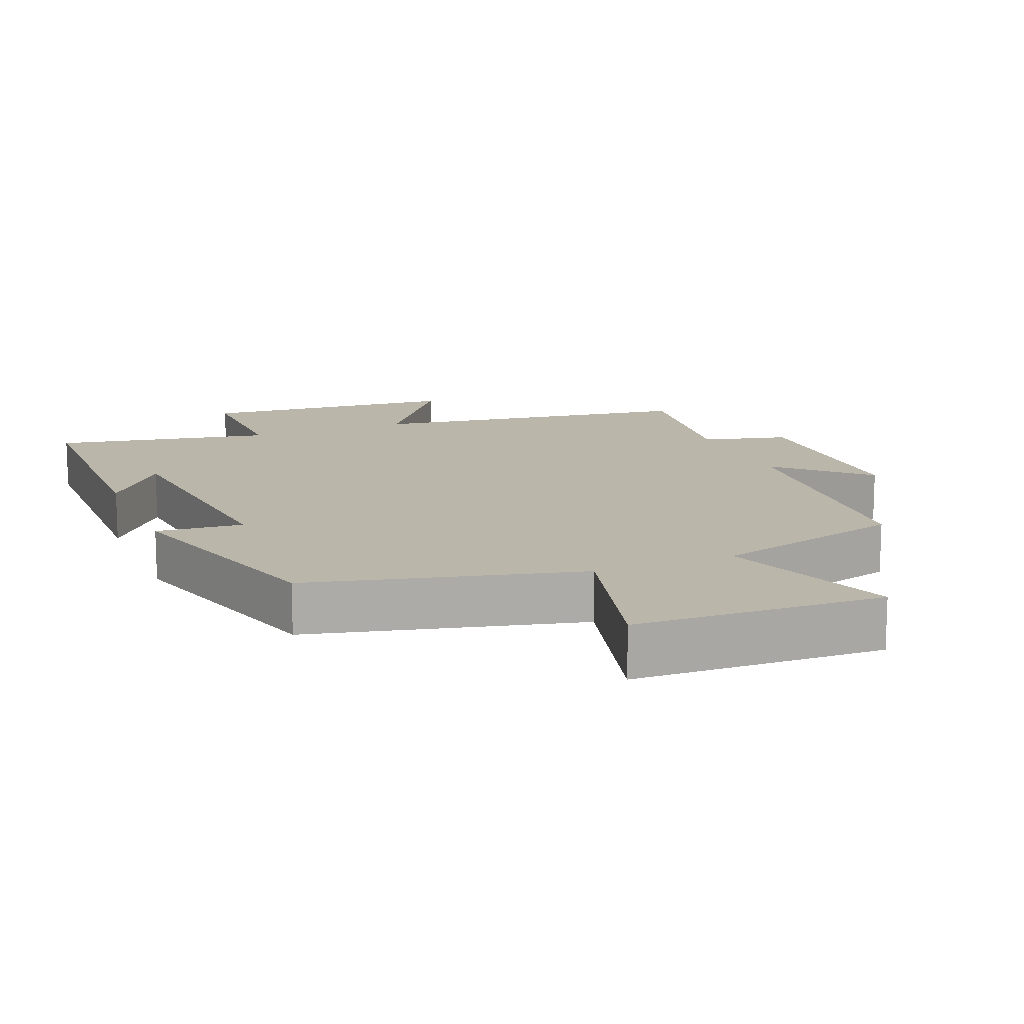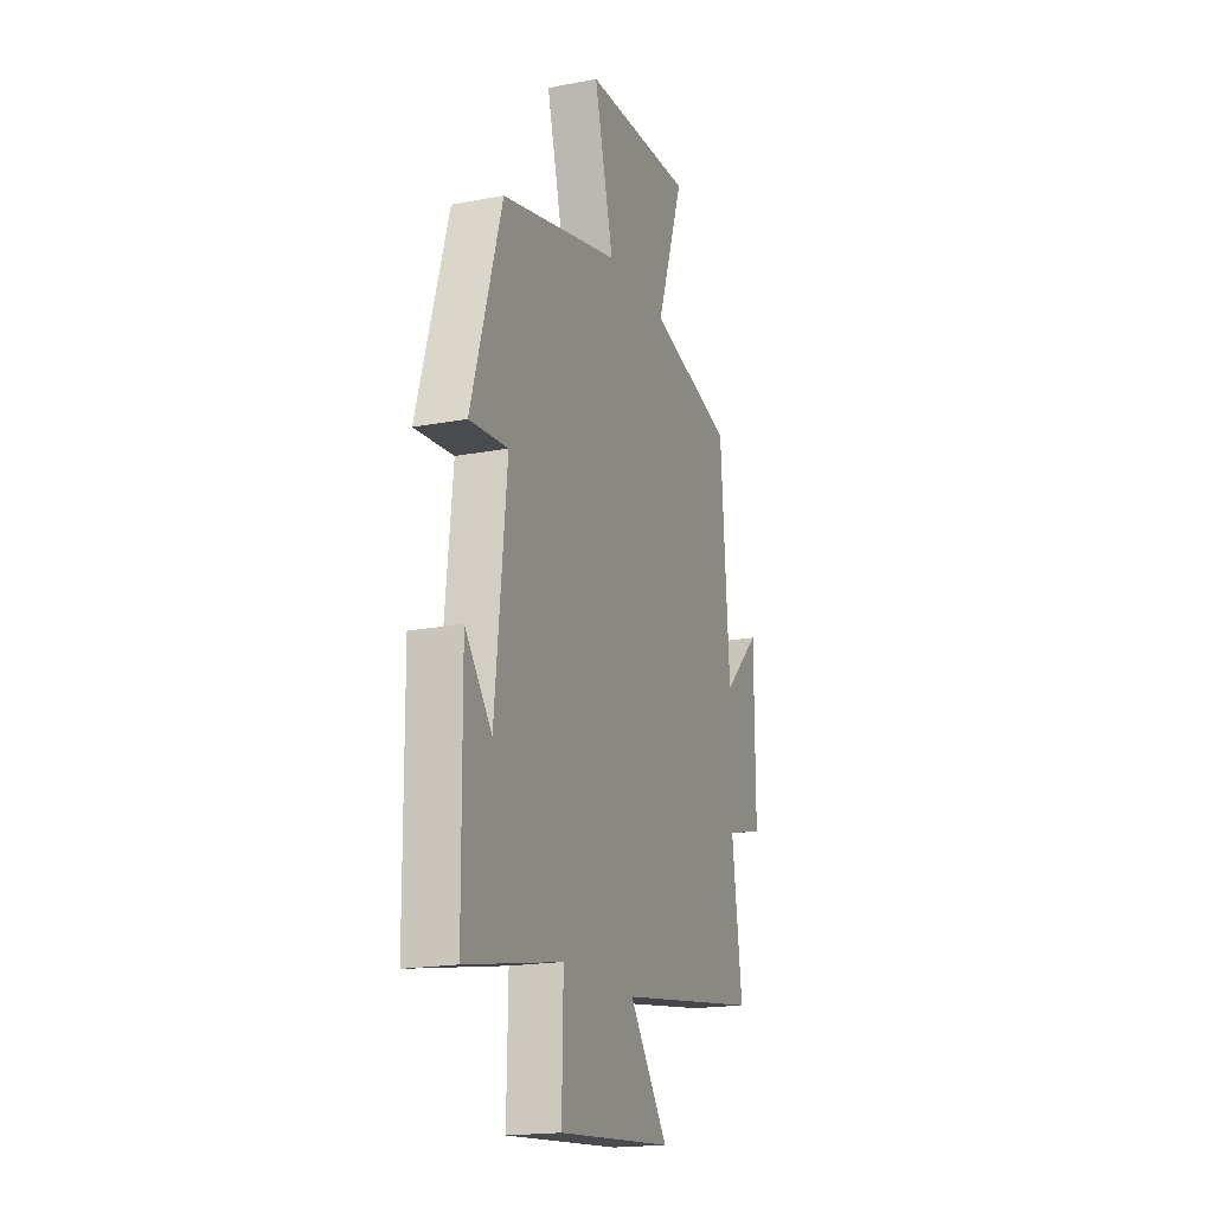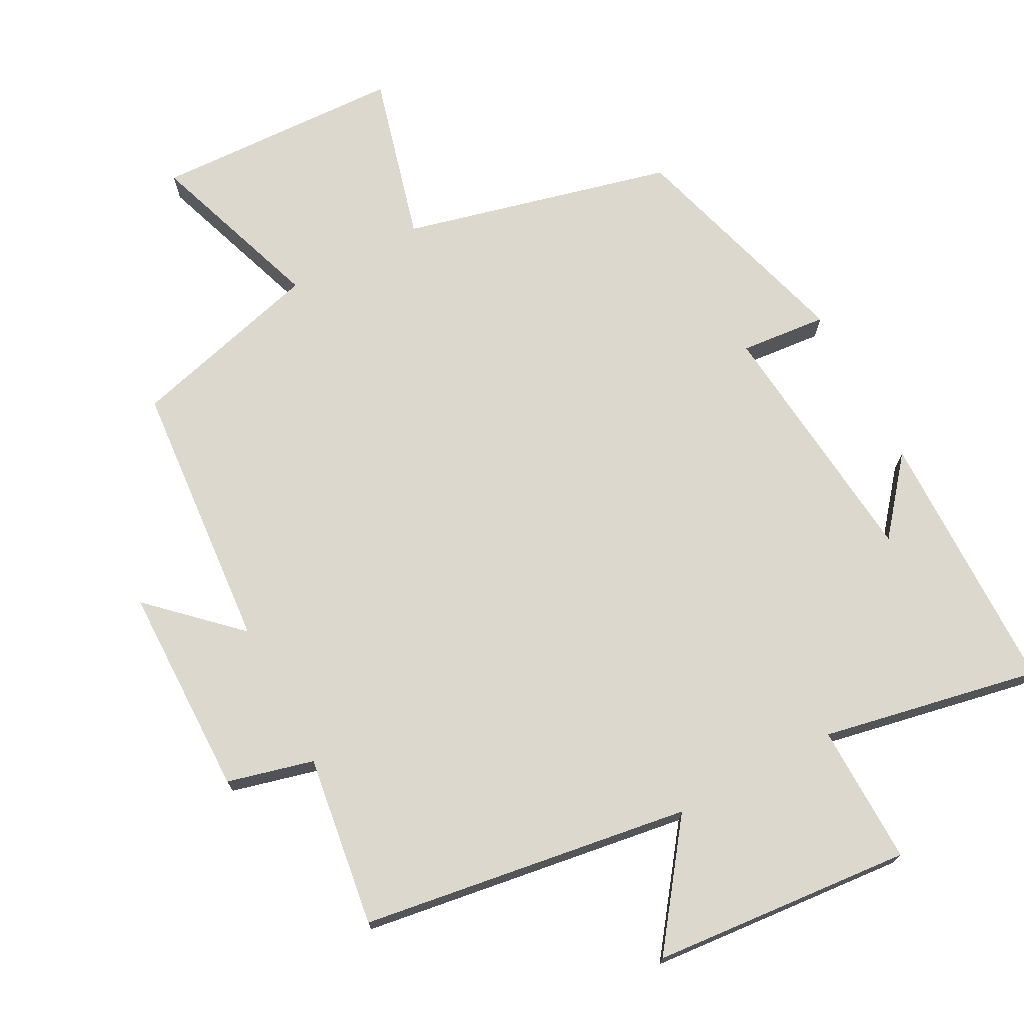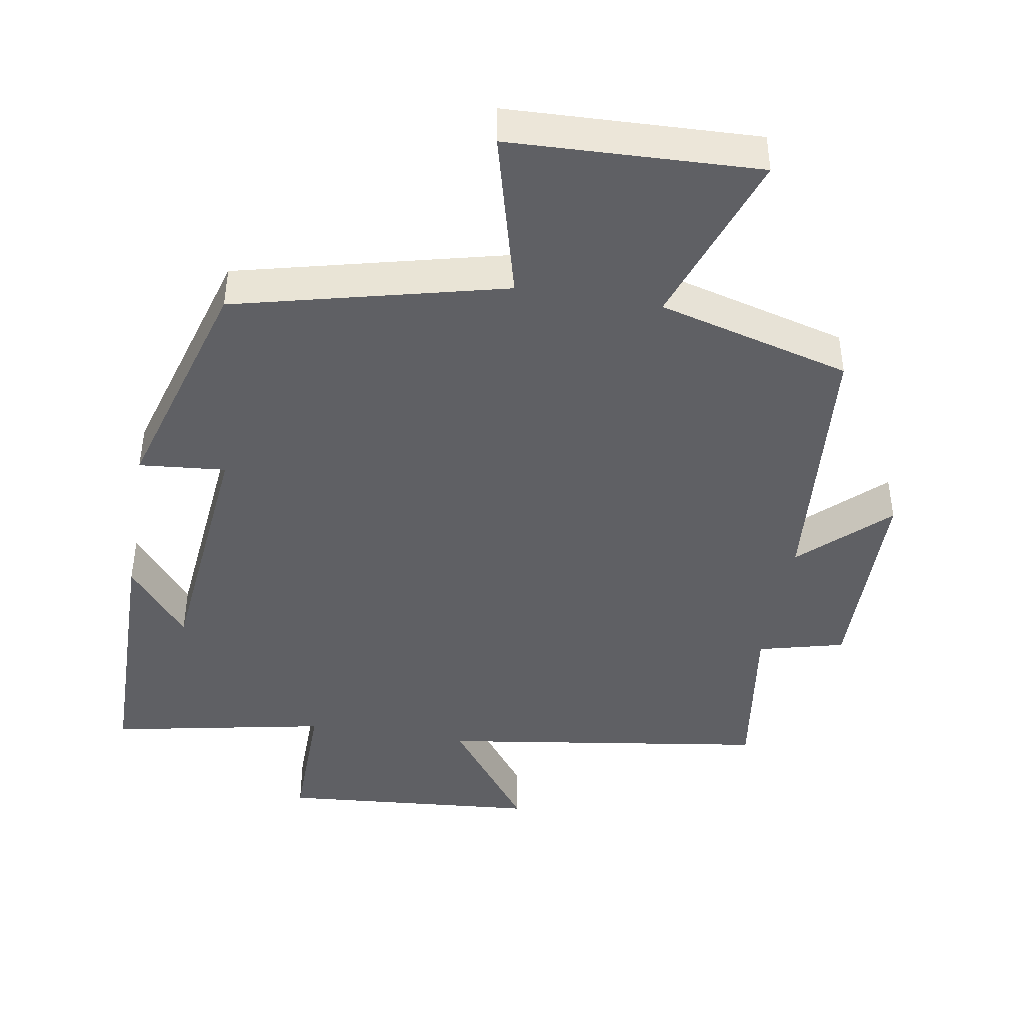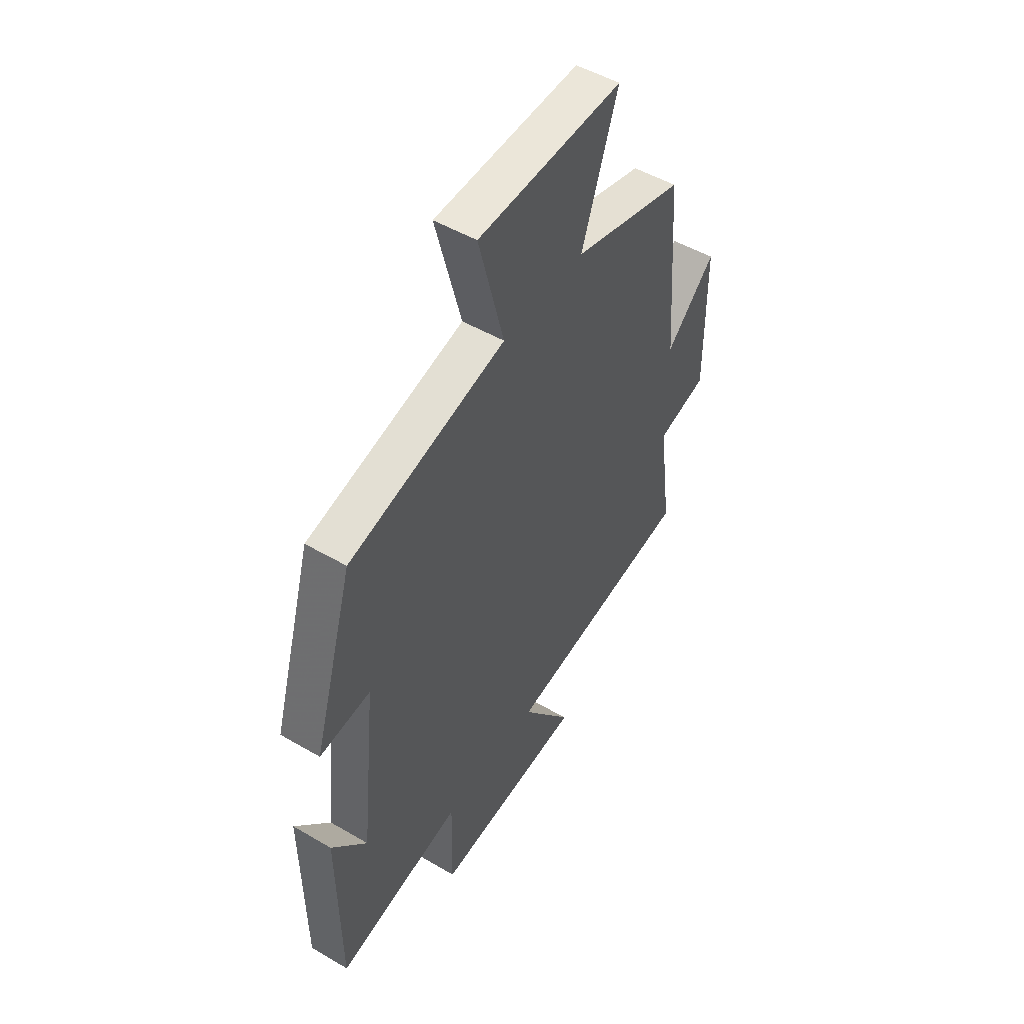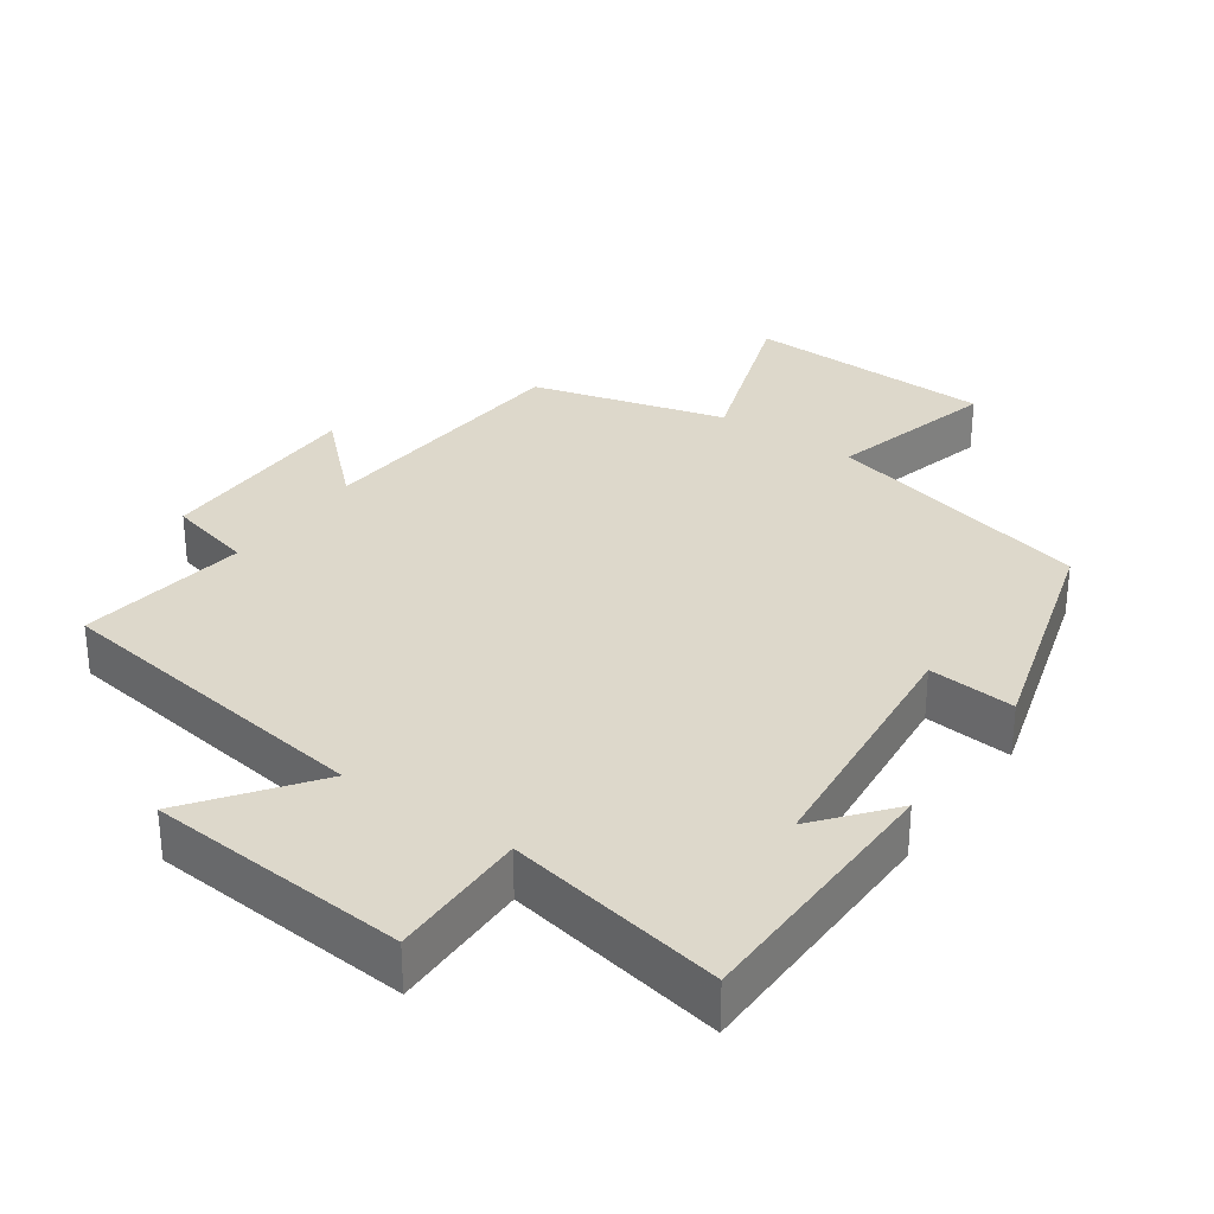
<metadata>
{"format":"obj","ext":"obj","renderer":"f3d","projection":"perspective","resolution":1024,"background":"white","views":[{"elev":13.9,"azim":-22.1,"up":"+Y"},{"elev":-18.6,"azim":-70.0,"up":"+Z"},{"elev":72.3,"azim":152.3,"up":"+Y"},{"elev":-43.5,"azim":-9.4,"up":"+Y"},{"elev":50.3,"azim":-57.3,"up":"+Z"},{"elev":31.1,"azim":-144.8,"up":"+Y"}]}
</metadata>
<code>
v 0.47 0.07 0.424
v 0.5 0.07 0.034
v 0.622 0.07 0.149
v 0.624 0.07 -0.155
v 0.5 0.07 -0.186
v 0.534 0.07 -0.432
v 0.061 0.07 -0.5
v 0.187 0.07 -0.671
v -0.187 0.07 -0.701
v -0.183 0.07 -0.5
v -0.496 0.07 -0.56
v -0.5 0.07 -0.176
v -0.413 0.07 -0.283
v -0.375 0.07 0.083
v -0.5 0.07 0.072
v -0.401 0.07 0.406
v -0.013 0.07 0.5
v -0.076 0.07 0.742
v 0.282 0.07 0.754
v 0.193 0.07 0.5
v 0.47 0 0.424
v 0.5 0 0.034
v 0.622 0 0.149
v 0.624 0 -0.155
v 0.5 0 -0.186
v 0.534 0 -0.432
v 0.061 0 -0.5
v 0.187 0 -0.671
v -0.187 0 -0.701
v -0.183 0 -0.5
v -0.496 0 -0.56
v -0.5 0 -0.176
v -0.413 0 -0.283
v -0.375 0 0.083
v -0.5 0 0.072
v -0.401 0 0.406
v -0.013 0 0.5
v -0.076 0 0.742
v 0.282 0 0.754
v 0.193 0 0.5
f 17 18 19 20
f 17 20 1 2
f 14 15 16 17
f 13 14 17 2
f 11 12 13
f 10 11 13 2
f 7 8 9 10
f 5 6 7 10
f 5 10 2
f 2 3 4 5
f 40 39 38 37
f 22 21 40 37
f 37 36 35 34
f 22 37 34 33
f 33 32 31
f 22 33 31 30
f 30 29 28 27
f 30 27 26 25
f 22 30 25
f 25 24 23 22
f 1 21 22 2
f 2 22 23 3
f 3 23 24 4
f 4 24 25 5
f 5 25 26 6
f 6 26 27 7
f 7 27 28 8
f 8 28 29 9
f 9 29 30 10
f 10 30 31 11
f 11 31 32 12
f 12 32 33 13
f 13 33 34 14
f 14 34 35 15
f 15 35 36 16
f 16 36 37 17
f 17 37 38 18
f 18 38 39 19
f 19 39 40 20
f 20 40 21 1

</code>
